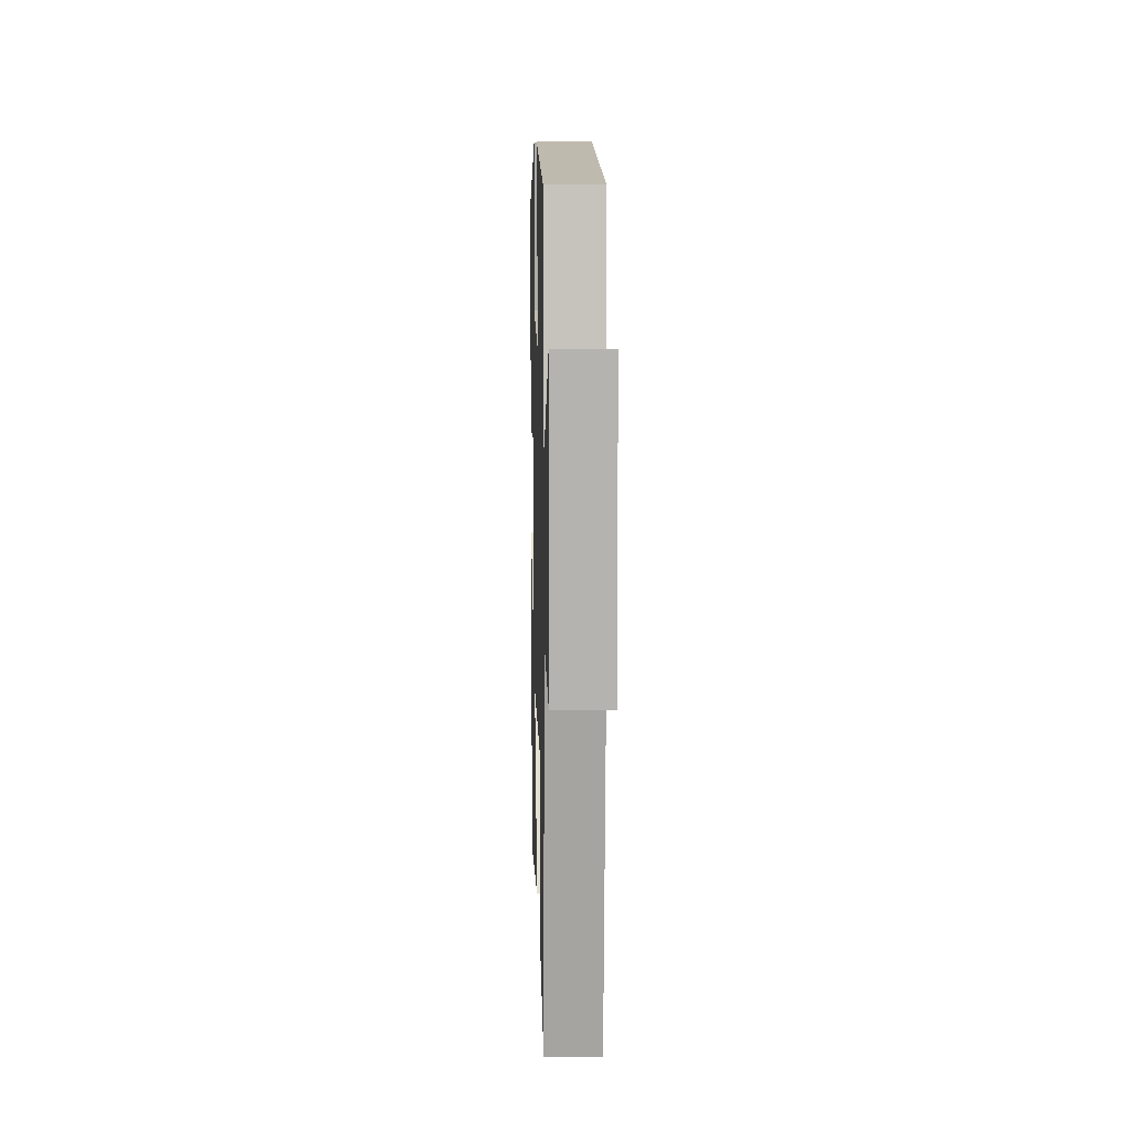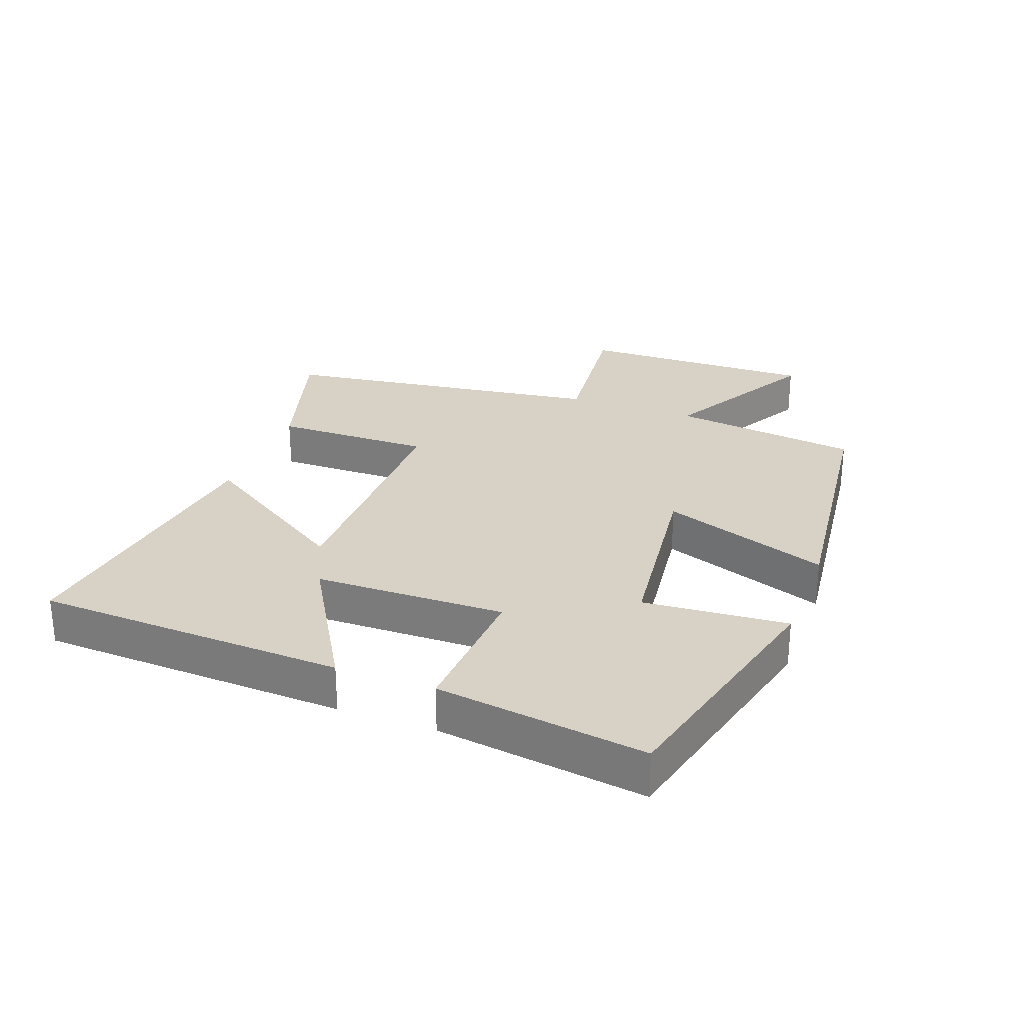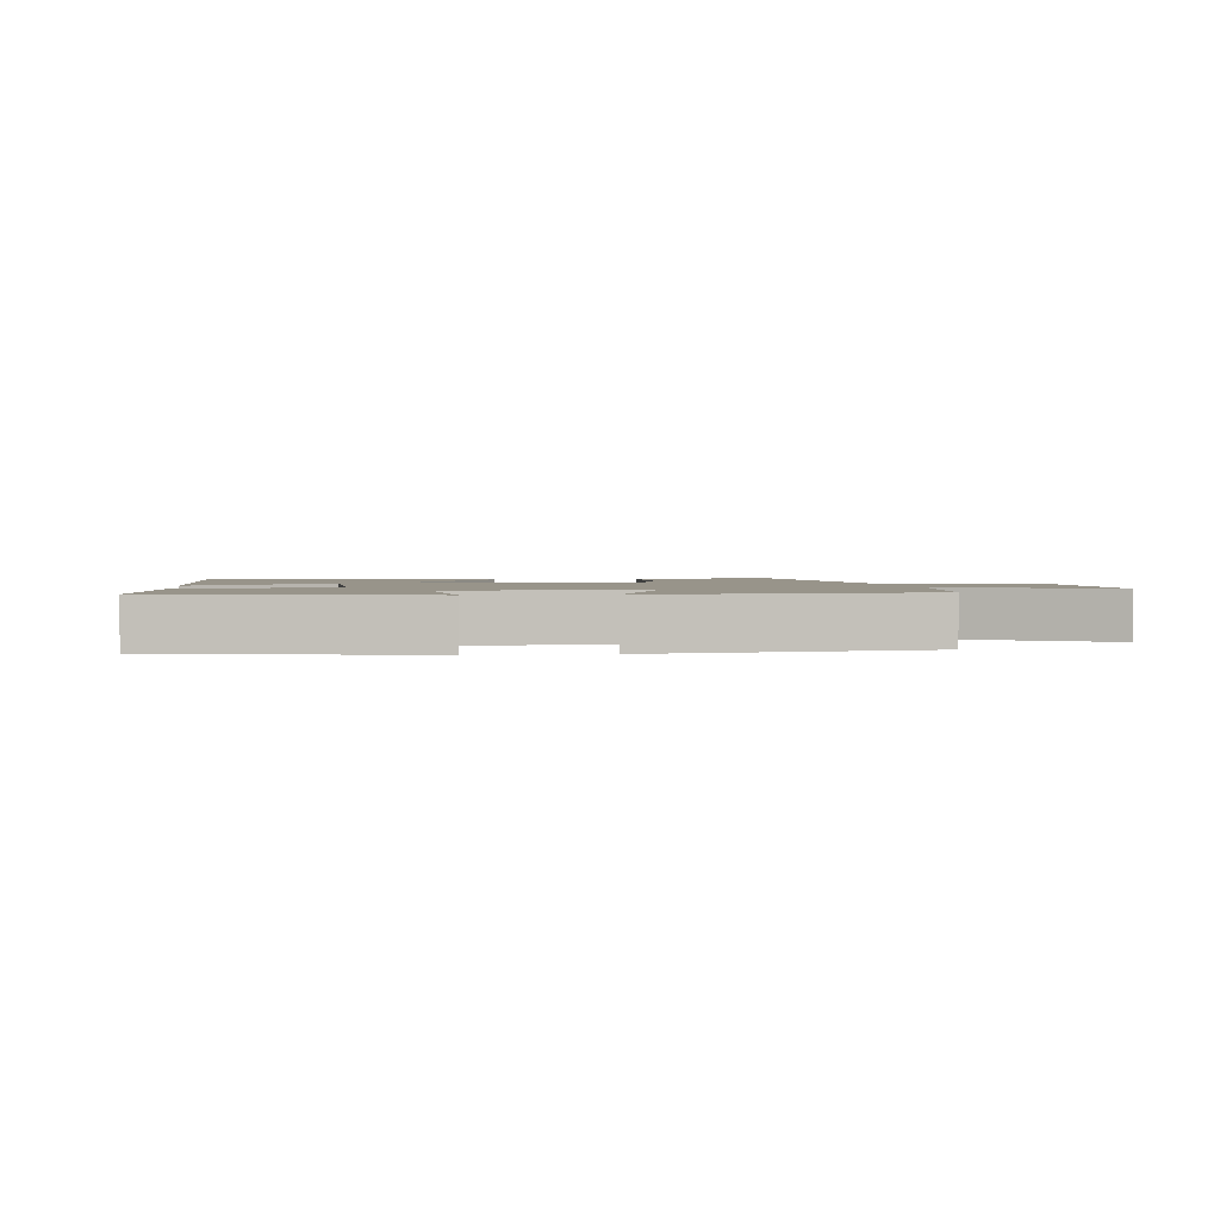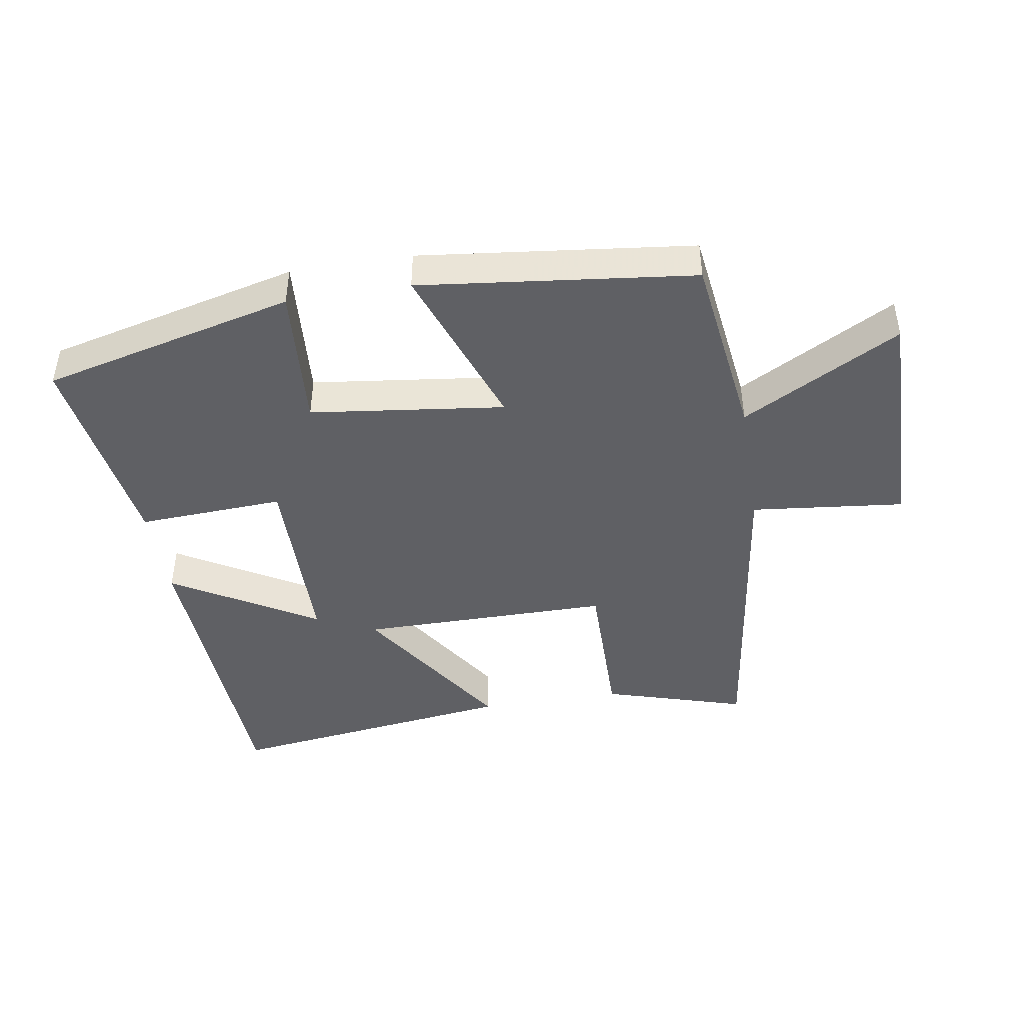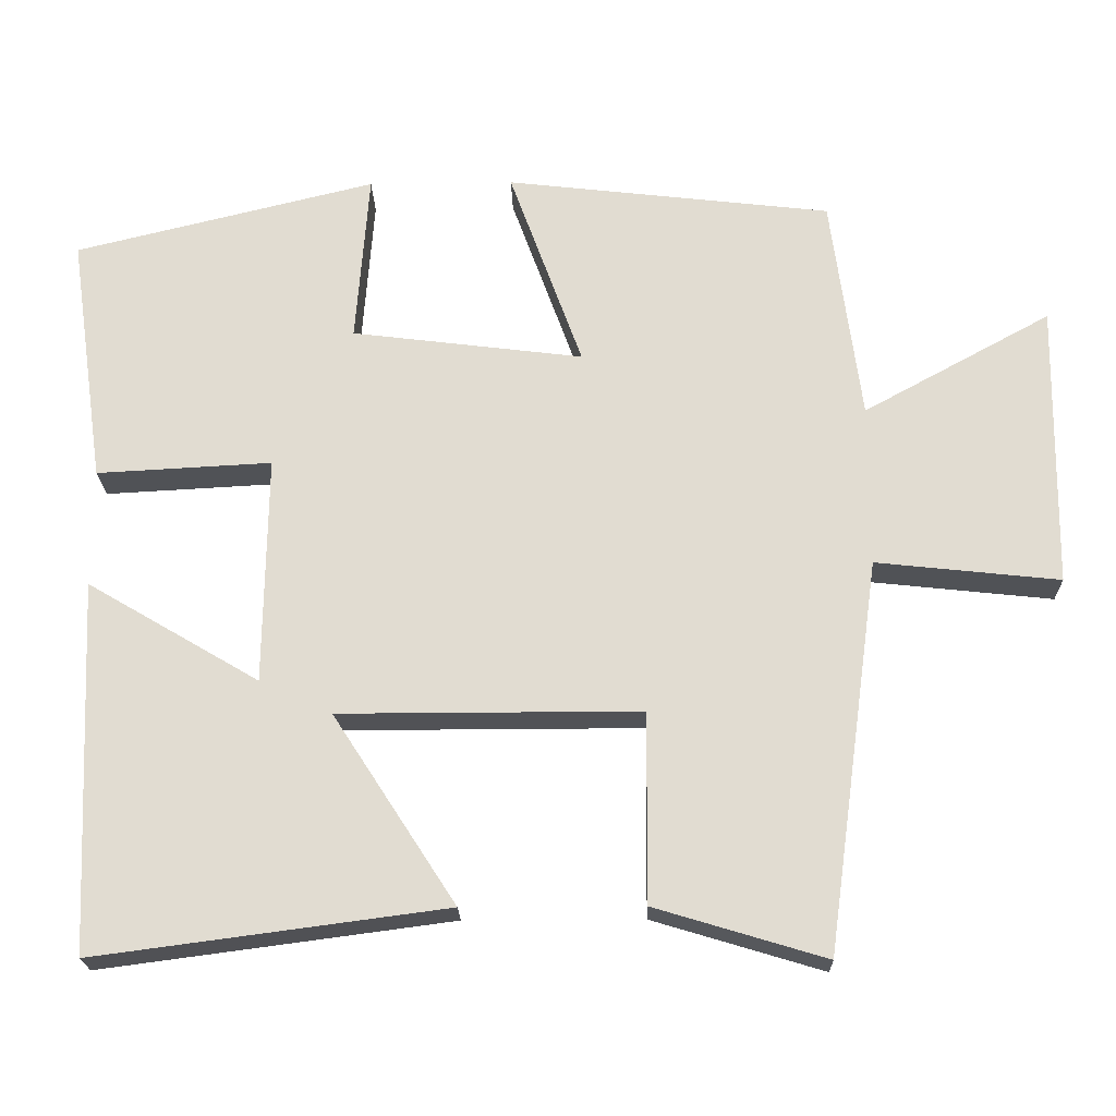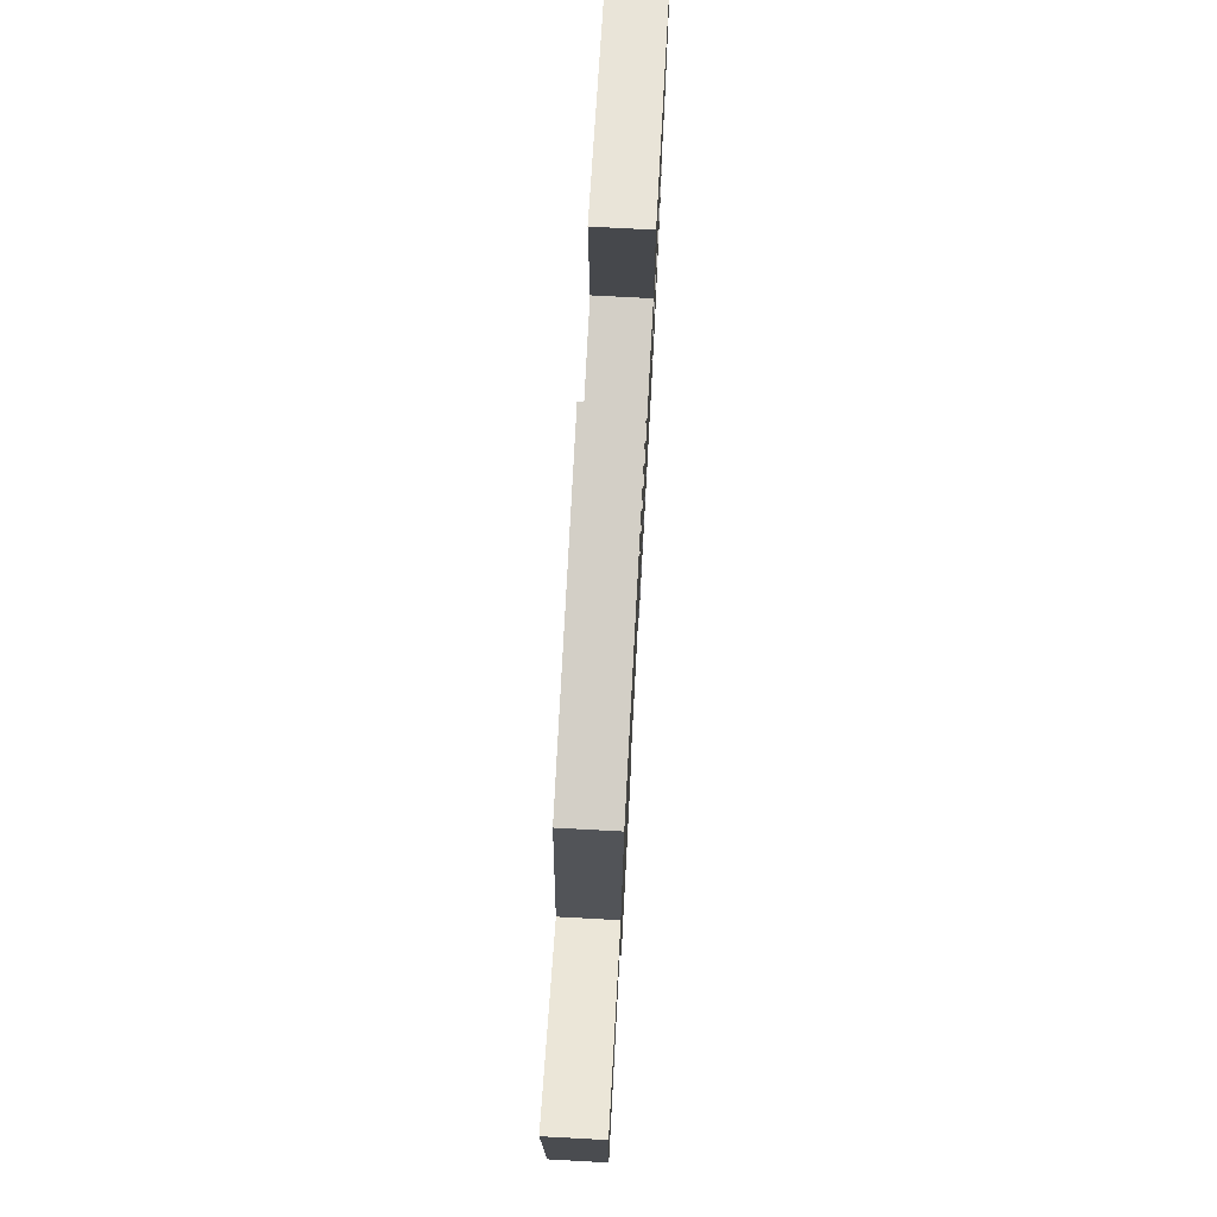
<metadata>
{"format":"obj","ext":"obj","renderer":"f3d","projection":"perspective","resolution":1024,"background":"white","views":[{"elev":9.0,"azim":88.4,"up":"+Z"},{"elev":27.5,"azim":-69.5,"up":"+Y"},{"elev":1.8,"azim":-8.0,"up":"+Y"},{"elev":-44.0,"azim":9.3,"up":"+Y"},{"elev":-21.3,"azim":1.4,"up":"+Z"},{"elev":74.2,"azim":93.1,"up":"+Z"}]}
</metadata>
<code>
v -0.547 0.07 0.404
v -0.154 0.07 0.5
v -0.171 0.07 0.275
v 0.131 0.07 0.237
v 0.036 0.07 0.5
v 0.461 0.07 0.45
v 0.5 0.07 0.155
v 0.745 0.07 0.289
v 0.739 0.07 -0.083
v 0.5 0.07 -0.057
v 0.43 0.07 -0.567
v 0.208 0.07 -0.5
v 0.21 0.07 -0.253
v -0.182 0.07 -0.253
v -0.022 0.07 -0.5
v -0.478 0.07 -0.56
v -0.5 0.07 -0.077
v -0.276 0.07 -0.209
v -0.272 0.07 0.089
v -0.5 0.07 0.077
v -0.547 0 0.404
v -0.154 0 0.5
v -0.171 0 0.275
v 0.131 0 0.237
v 0.036 0 0.5
v 0.461 0 0.45
v 0.5 0 0.155
v 0.745 0 0.289
v 0.739 0 -0.083
v 0.5 0 -0.057
v 0.43 0 -0.567
v 0.208 0 -0.5
v 0.21 0 -0.253
v -0.182 0 -0.253
v -0.022 0 -0.5
v -0.478 0 -0.56
v -0.5 0 -0.077
v -0.276 0 -0.209
v -0.272 0 0.089
v -0.5 0 0.077
f 1 2 3
f 20 1 3
f 19 20 3
f 18 19 3 4
f 15 16 17 18
f 14 15 18
f 13 14 18 4
f 10 11 12 13
f 10 13 4
f 7 8 9 10
f 6 7 10
f 5 6 10
f 4 5 10
f 23 22 21
f 23 21 40
f 23 40 39
f 24 23 39 38
f 38 37 36 35
f 38 35 34
f 24 38 34 33
f 33 32 31 30
f 24 33 30
f 30 29 28 27
f 30 27 26
f 30 26 25
f 30 25 24
f 1 21 22 2
f 2 22 23 3
f 3 23 24 4
f 4 24 25 5
f 5 25 26 6
f 6 26 27 7
f 7 27 28 8
f 8 28 29 9
f 9 29 30 10
f 10 30 31 11
f 11 31 32 12
f 12 32 33 13
f 13 33 34 14
f 14 34 35 15
f 15 35 36 16
f 16 36 37 17
f 17 37 38 18
f 18 38 39 19
f 19 39 40 20
f 20 40 21 1

</code>
